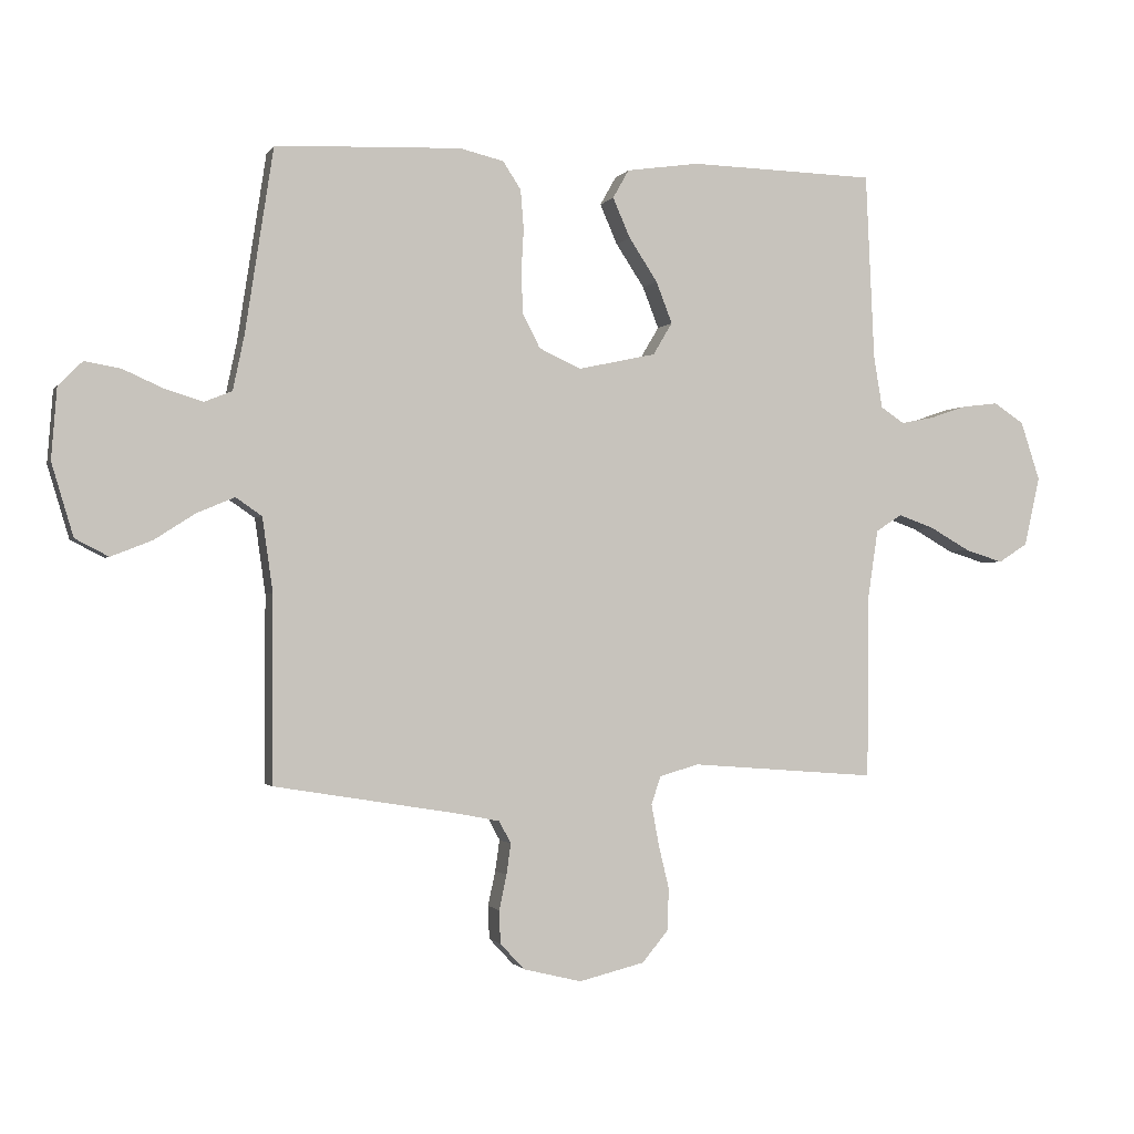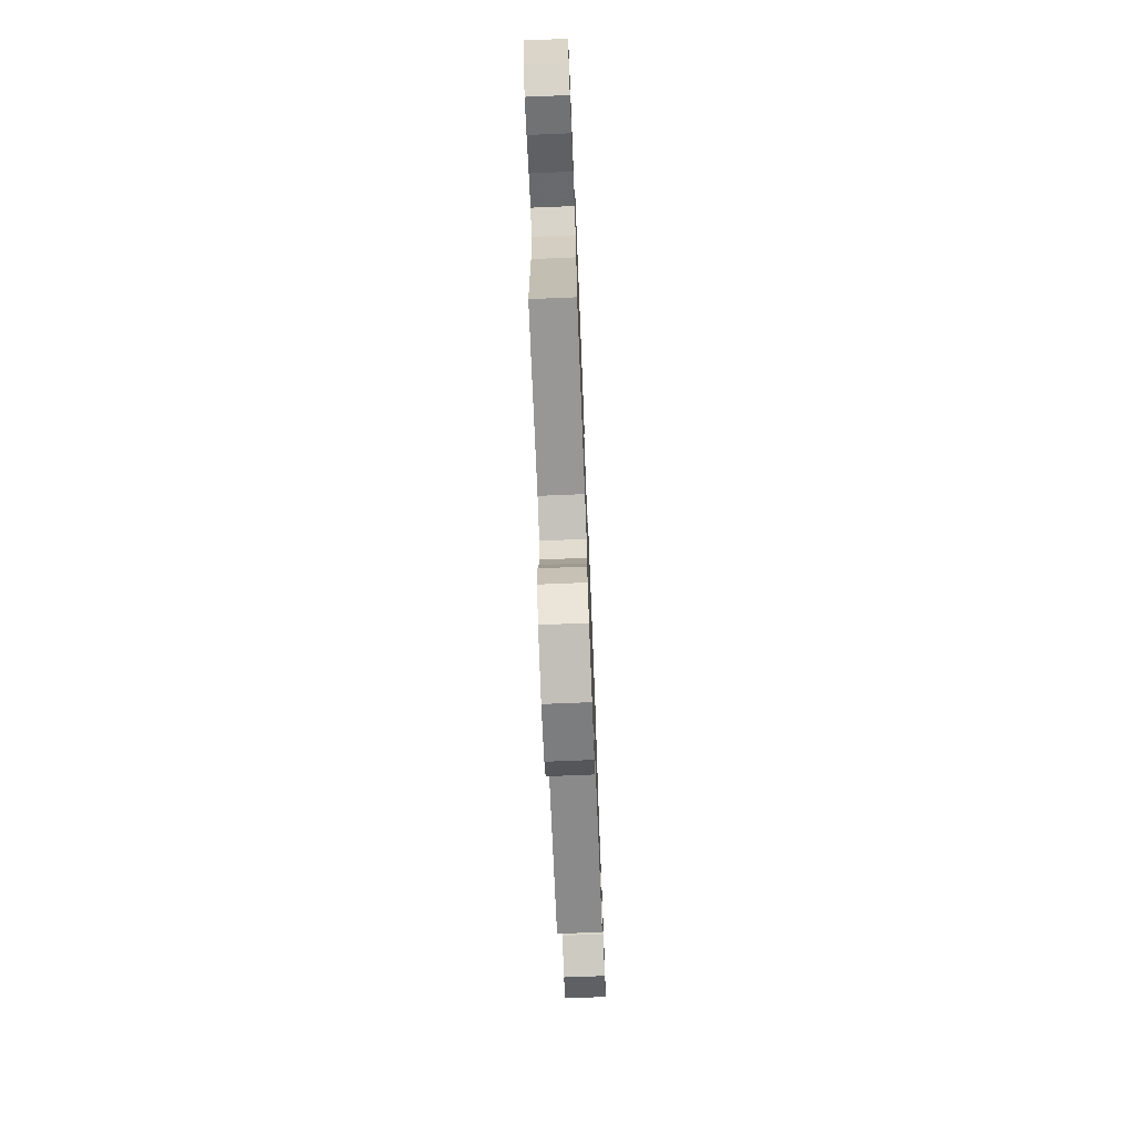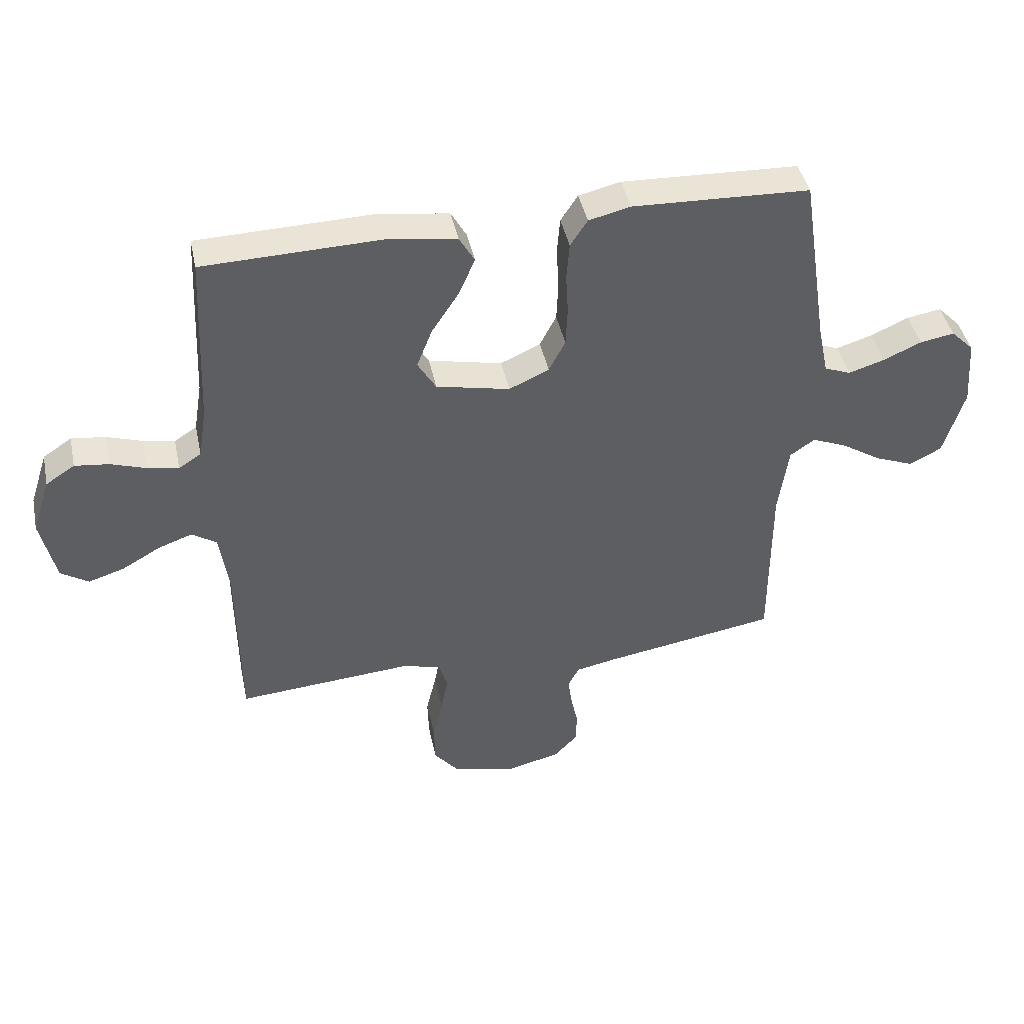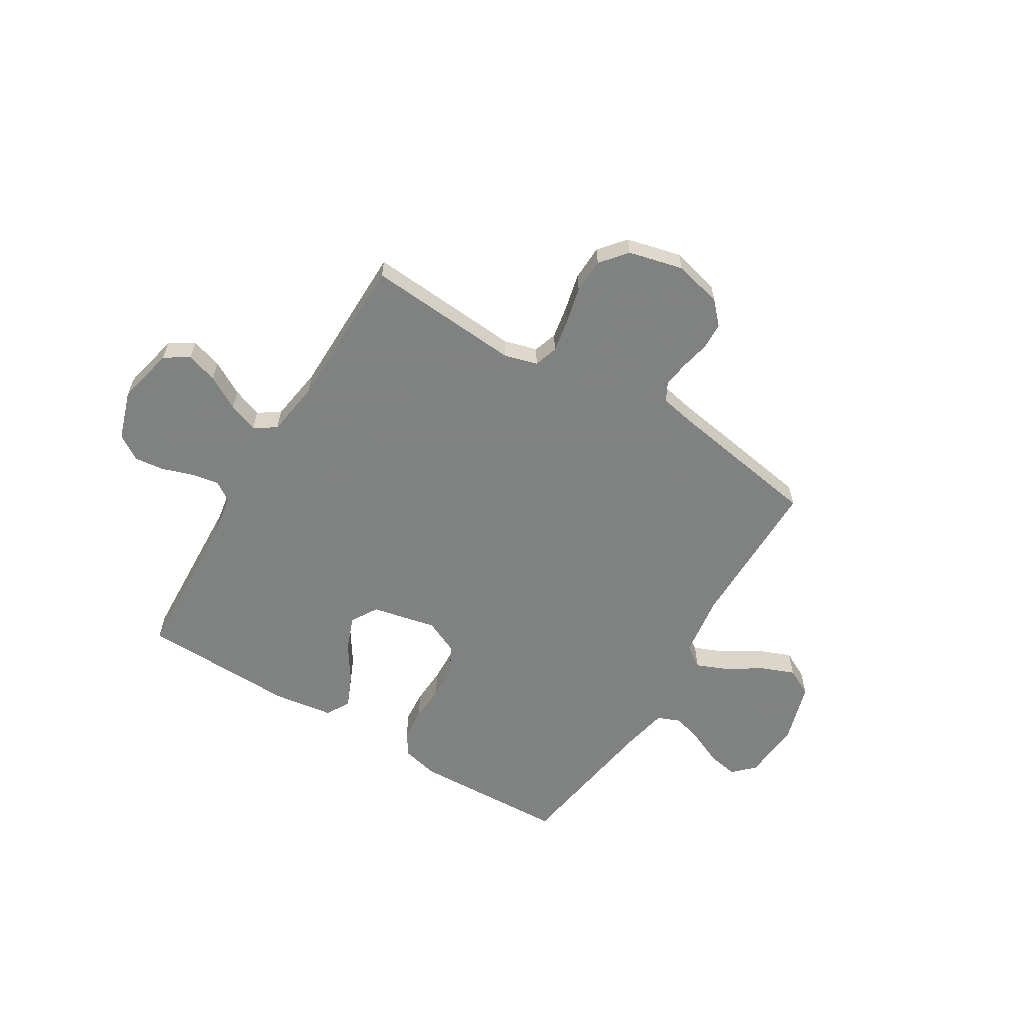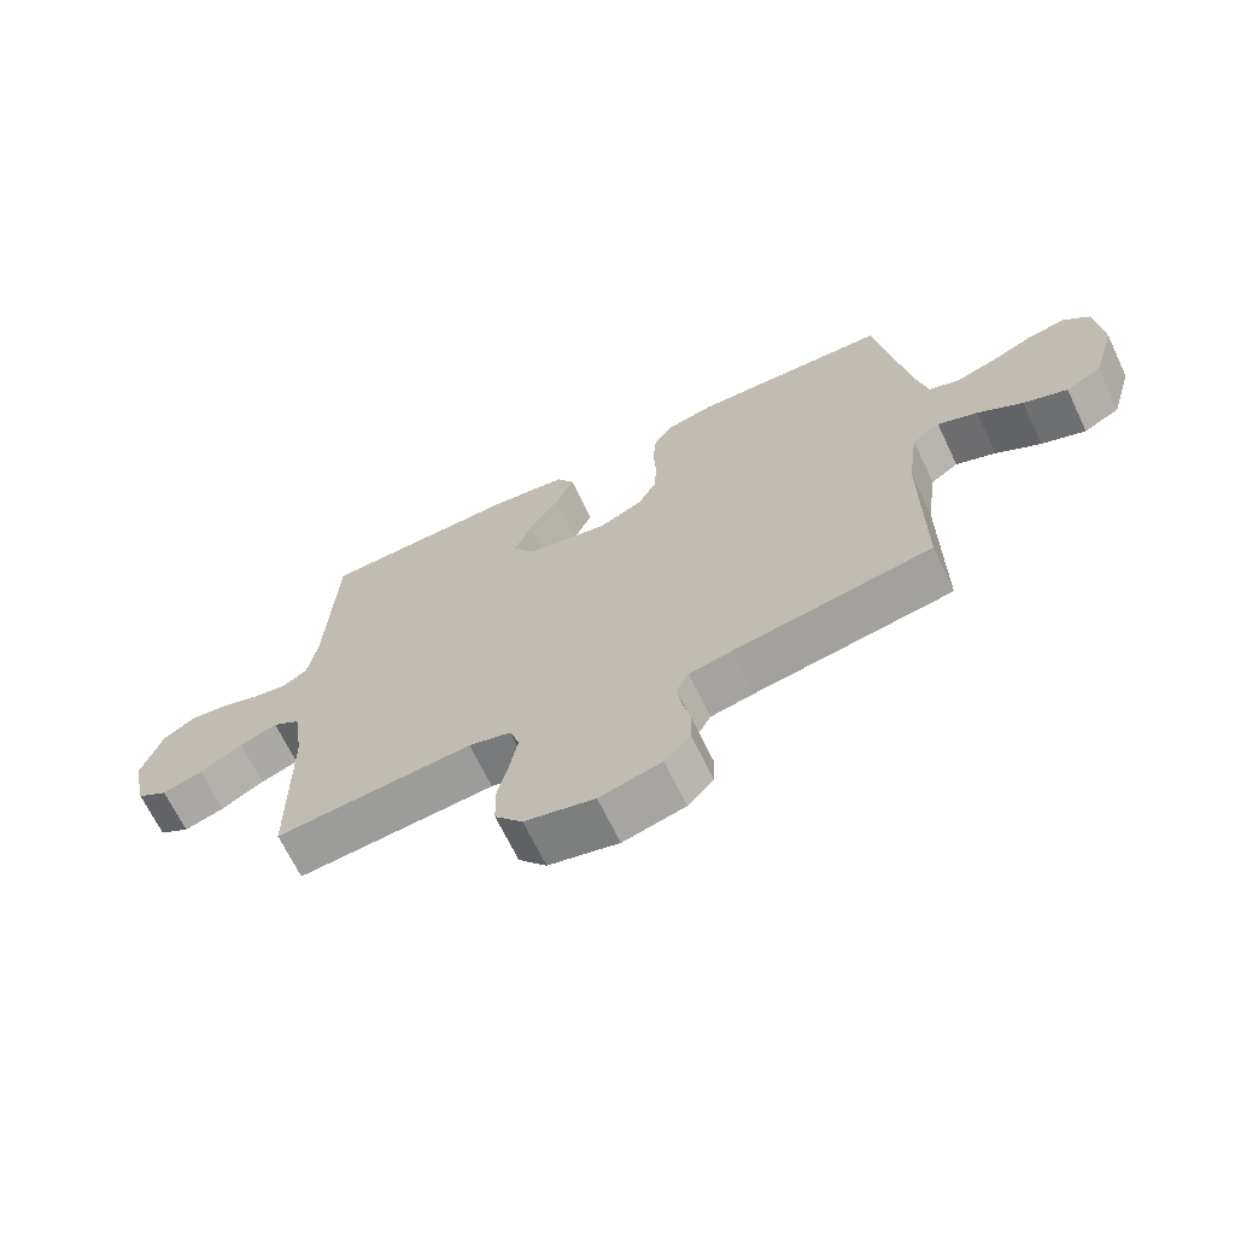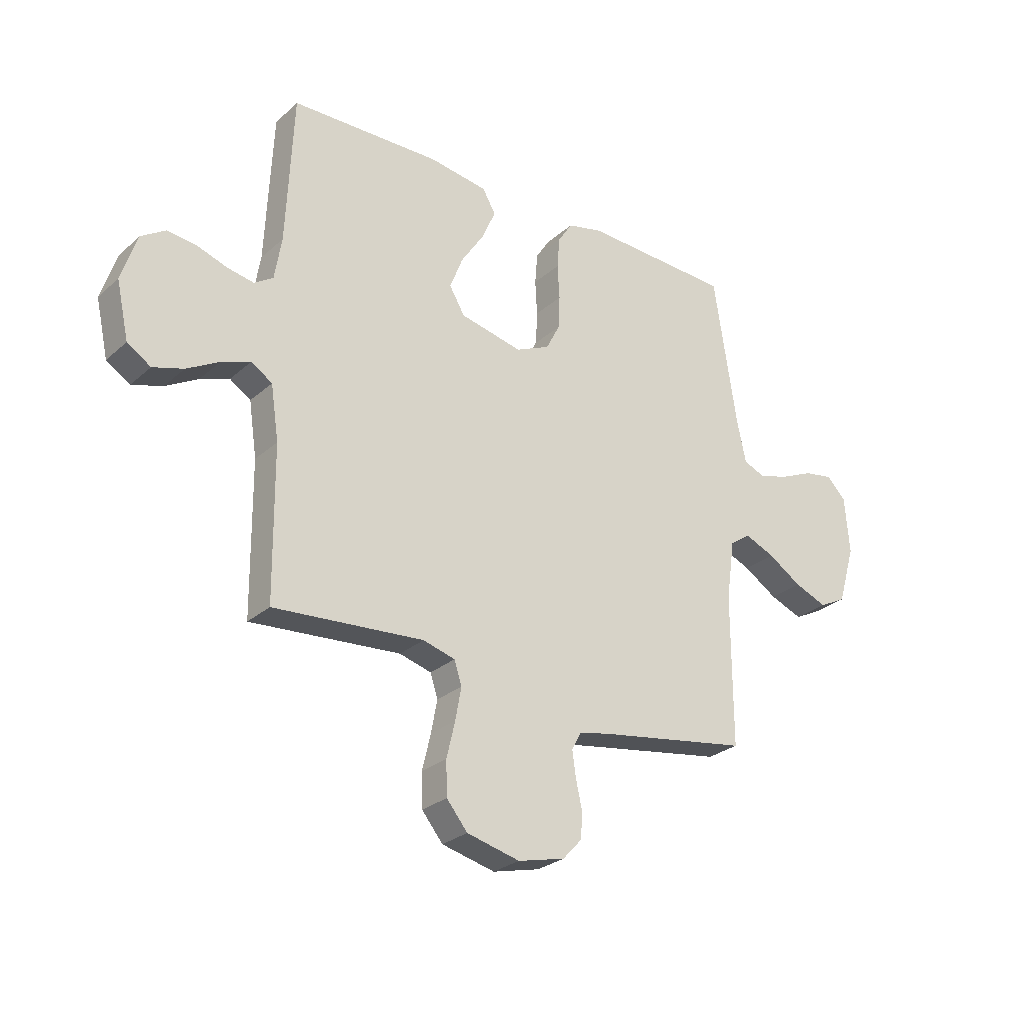
<metadata>
{"format":"obj","ext":"obj","renderer":"f3d","projection":"perspective","resolution":1024,"background":"white","views":[{"elev":-1.3,"azim":-16.5,"up":"+Z"},{"elev":-72.7,"azim":92.3,"up":"+Z"},{"elev":43.2,"azim":168.1,"up":"+Z"},{"elev":-60.3,"azim":148.7,"up":"+Y"},{"elev":-67.7,"azim":-154.3,"up":"+Z"},{"elev":-27.3,"azim":142.9,"up":"+Z"}]}
</metadata>
<code>
v 0.5 0.07 -0.5
v 0.2 0.07 -0.477
v 0.136 0.07 -0.495
v 0.121 0.07 -0.541
v 0.133 0.07 -0.606
v 0.15 0.07 -0.677
v 0.148 0.07 -0.745
v 0.106 0.07 -0.796
v 0 0.07 -0.822
v -0.094 0.07 -0.799
v -0.133 0.07 -0.757
v -0.135 0.07 -0.704
v -0.123 0.07 -0.648
v -0.116 0.07 -0.598
v -0.135 0.07 -0.562
v -0.2 0.07 -0.549
v -0.5 0.07 -0.5
v -0.5 0.07 -0.2
v -0.517 0.07 -0.08
v -0.559 0.07 -0.051
v -0.619 0.07 -0.076
v -0.686 0.07 -0.119
v -0.752 0.07 -0.145
v -0.806 0.07 -0.117
v -0.841 0.07 0
v -0.832 0.07 0.115
v -0.793 0.07 0.154
v -0.735 0.07 0.144
v -0.67 0.07 0.115
v -0.609 0.07 0.096
v -0.564 0.07 0.114
v -0.546 0.07 0.2
v -0.5 0.07 0.5
v -0.2 0.07 0.512
v -0.129 0.07 0.495
v -0.1 0.07 0.45
v -0.095 0.07 0.387
v -0.099 0.07 0.317
v -0.096 0.07 0.25
v -0.068 0.07 0.196
v 0 0.07 0.165
v 0.125 0.07 0.192
v 0.156 0.07 0.244
v 0.13 0.07 0.311
v 0.084 0.07 0.381
v 0.056 0.07 0.445
v 0.082 0.07 0.491
v 0.2 0.07 0.508
v 0.5 0.07 0.5
v 0.514 0.07 0.2
v 0.528 0.07 0.115
v 0.566 0.07 0.09
v 0.619 0.07 0.1
v 0.679 0.07 0.12
v 0.737 0.07 0.127
v 0.786 0.07 0.095
v 0.817 0.07 0
v 0.792 0.07 -0.112
v 0.745 0.07 -0.142
v 0.684 0.07 -0.123
v 0.619 0.07 -0.086
v 0.561 0.07 -0.065
v 0.519 0.07 -0.092
v 0.503 0.07 -0.2
v 0.5 0 -0.5
v 0.2 0 -0.477
v 0.136 0 -0.495
v 0.121 0 -0.541
v 0.133 0 -0.606
v 0.15 0 -0.677
v 0.148 0 -0.745
v 0.106 0 -0.796
v 0 0 -0.822
v -0.094 0 -0.799
v -0.133 0 -0.757
v -0.135 0 -0.704
v -0.123 0 -0.648
v -0.116 0 -0.598
v -0.135 0 -0.562
v -0.2 0 -0.549
v -0.5 0 -0.5
v -0.5 0 -0.2
v -0.517 0 -0.08
v -0.559 0 -0.051
v -0.619 0 -0.076
v -0.686 0 -0.119
v -0.752 0 -0.145
v -0.806 0 -0.117
v -0.841 0 0
v -0.832 0 0.115
v -0.793 0 0.154
v -0.735 0 0.144
v -0.67 0 0.115
v -0.609 0 0.096
v -0.564 0 0.114
v -0.546 0 0.2
v -0.5 0 0.5
v -0.2 0 0.512
v -0.129 0 0.495
v -0.1 0 0.45
v -0.095 0 0.387
v -0.099 0 0.317
v -0.096 0 0.25
v -0.068 0 0.196
v 0 0 0.165
v 0.125 0 0.192
v 0.156 0 0.244
v 0.13 0 0.311
v 0.084 0 0.381
v 0.056 0 0.445
v 0.082 0 0.491
v 0.2 0 0.508
v 0.5 0 0.5
v 0.514 0 0.2
v 0.528 0 0.115
v 0.566 0 0.09
v 0.619 0 0.1
v 0.679 0 0.12
v 0.737 0 0.127
v 0.786 0 0.095
v 0.817 0 0
v 0.792 0 -0.112
v 0.745 0 -0.142
v 0.684 0 -0.123
v 0.619 0 -0.086
v 0.561 0 -0.065
v 0.519 0 -0.092
v 0.503 0 -0.2
f 58 59 60 61
f 58 61 62
f 57 58 62
f 56 57 62
f 53 54 55 56
f 52 53 56 62
f 51 52 62 63
f 47 48 49 50
f 44 45 46 47
f 43 44 47 50
f 42 43 50 51
f 35 36 37 38
f 35 38 39
f 32 33 34 35
f 31 32 35 39
f 30 31 39 40
f 26 27 28 29
f 26 29 30
f 25 26 30
f 21 22 23 24
f 20 21 24 25
f 16 17 18
f 15 16 18 19
f 10 11 12 13
f 10 13 14
f 9 10 14
f 8 9 14
f 5 6 7 8
f 4 5 8 14
f 3 4 14 15
f 64 1 2
f 41 42 51 63
f 20 25 30 40
f 19 20 40 41
f 19 41 63 64
f 15 19 64
f 2 3 15 64
f 125 124 123 122
f 126 125 122
f 126 122 121
f 126 121 120
f 120 119 118 117
f 126 120 117 116
f 127 126 116 115
f 114 113 112 111
f 111 110 109 108
f 114 111 108 107
f 115 114 107 106
f 102 101 100 99
f 103 102 99
f 99 98 97 96
f 103 99 96 95
f 104 103 95 94
f 93 92 91 90
f 94 93 90
f 94 90 89
f 88 87 86 85
f 89 88 85 84
f 82 81 80
f 83 82 80 79
f 77 76 75 74
f 78 77 74
f 78 74 73
f 78 73 72
f 72 71 70 69
f 78 72 69 68
f 79 78 68 67
f 66 65 128
f 127 115 106 105
f 104 94 89 84
f 105 104 84 83
f 128 127 105 83
f 128 83 79
f 128 79 67 66
f 1 65 66 2
f 2 66 67 3
f 3 67 68 4
f 4 68 69 5
f 5 69 70 6
f 6 70 71 7
f 7 71 72 8
f 8 72 73 9
f 9 73 74 10
f 10 74 75 11
f 11 75 76 12
f 12 76 77 13
f 13 77 78 14
f 14 78 79 15
f 15 79 80 16
f 16 80 81 17
f 17 81 82 18
f 18 82 83 19
f 19 83 84 20
f 20 84 85 21
f 21 85 86 22
f 22 86 87 23
f 23 87 88 24
f 24 88 89 25
f 25 89 90 26
f 26 90 91 27
f 27 91 92 28
f 28 92 93 29
f 29 93 94 30
f 30 94 95 31
f 31 95 96 32
f 32 96 97 33
f 33 97 98 34
f 34 98 99 35
f 35 99 100 36
f 36 100 101 37
f 37 101 102 38
f 38 102 103 39
f 39 103 104 40
f 40 104 105 41
f 41 105 106 42
f 42 106 107 43
f 43 107 108 44
f 44 108 109 45
f 45 109 110 46
f 46 110 111 47
f 47 111 112 48
f 48 112 113 49
f 49 113 114 50
f 50 114 115 51
f 51 115 116 52
f 52 116 117 53
f 53 117 118 54
f 54 118 119 55
f 55 119 120 56
f 56 120 121 57
f 57 121 122 58
f 58 122 123 59
f 59 123 124 60
f 60 124 125 61
f 61 125 126 62
f 62 126 127 63
f 63 127 128 64
f 64 128 65 1

</code>
